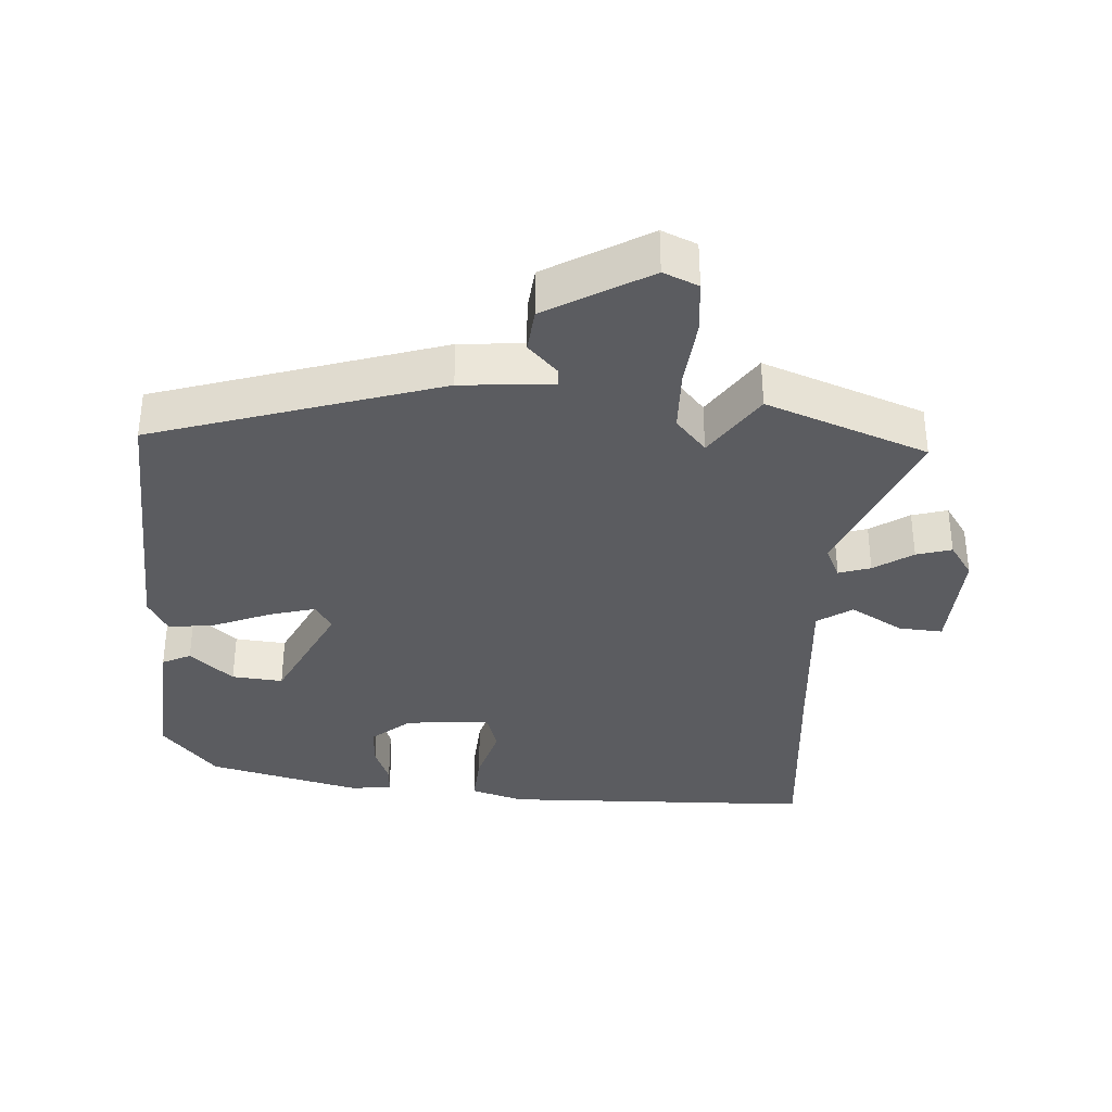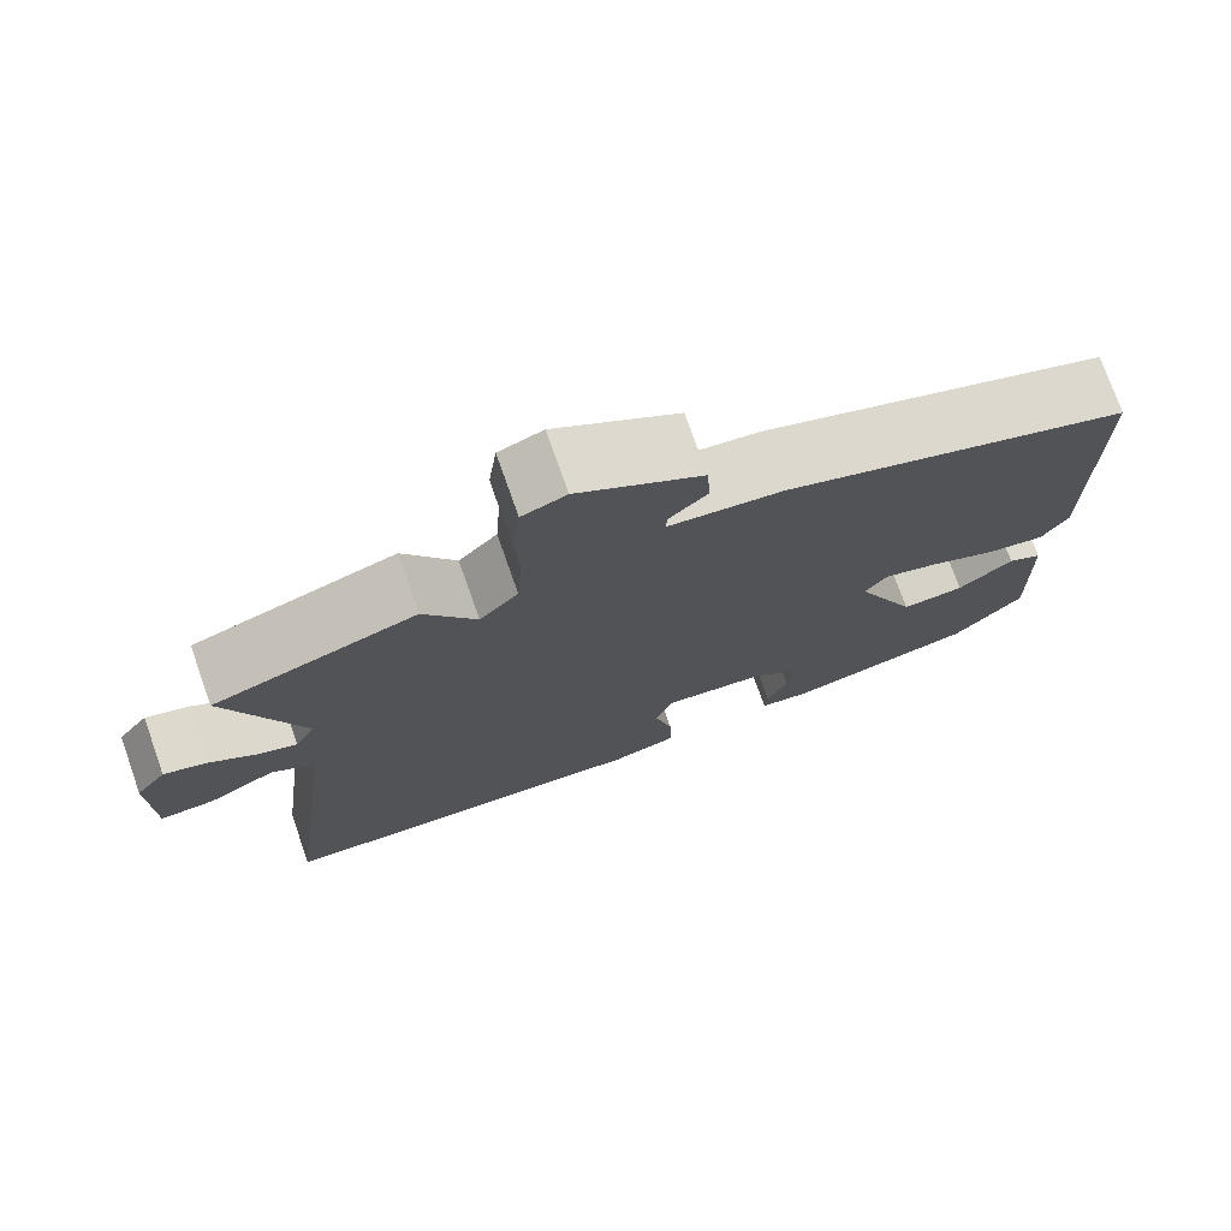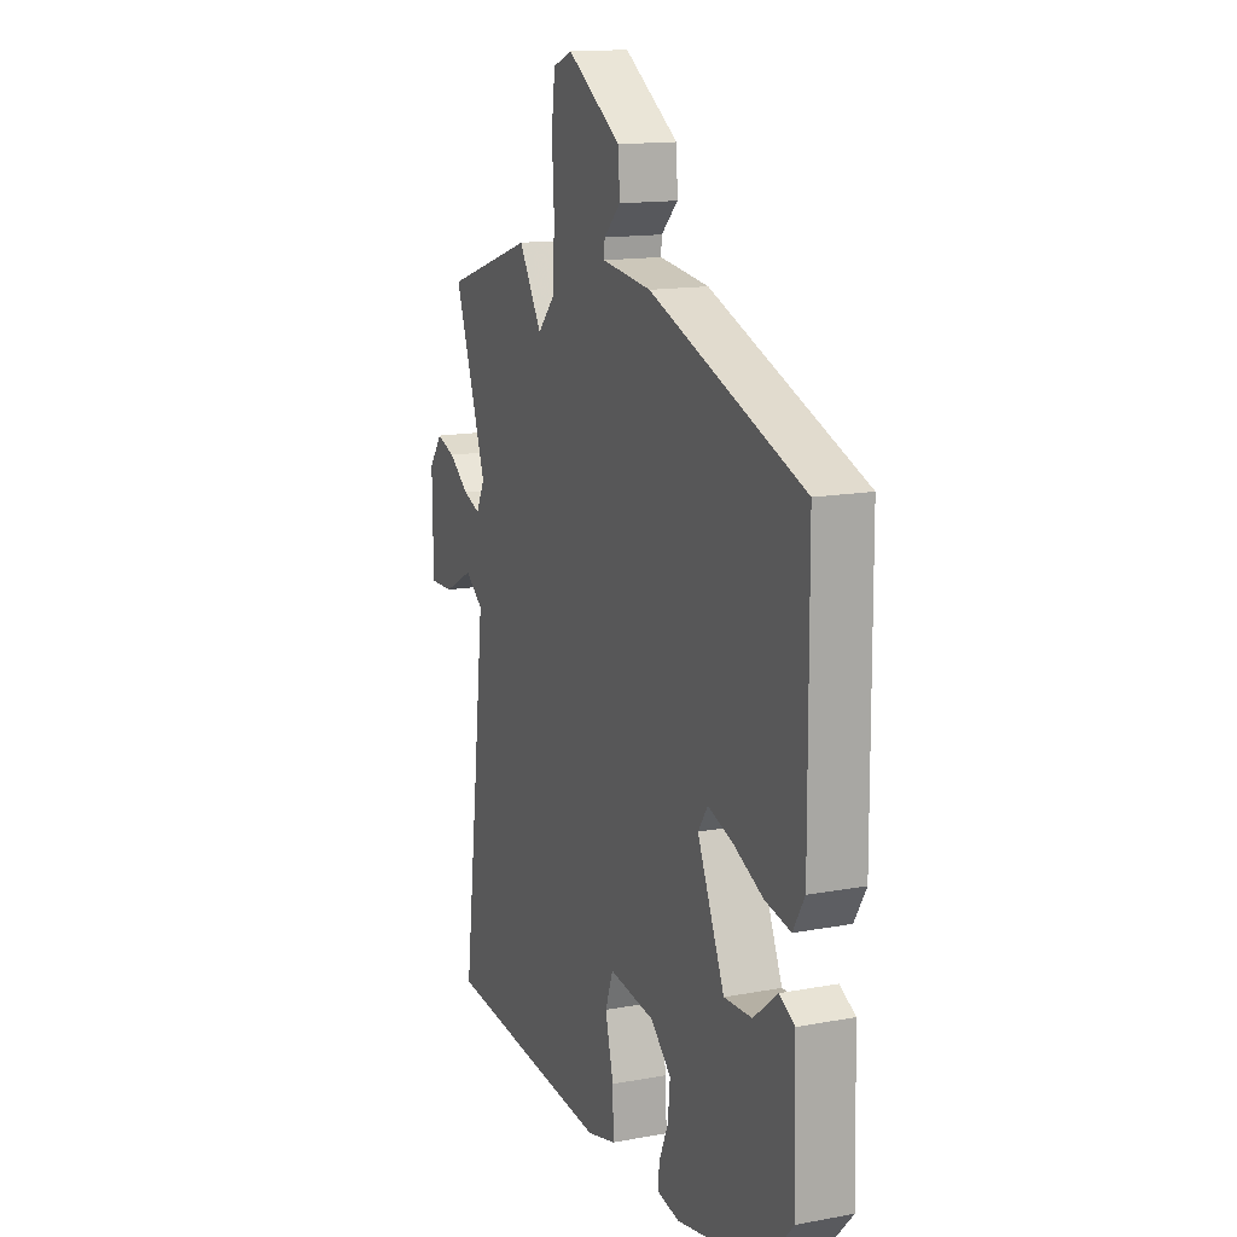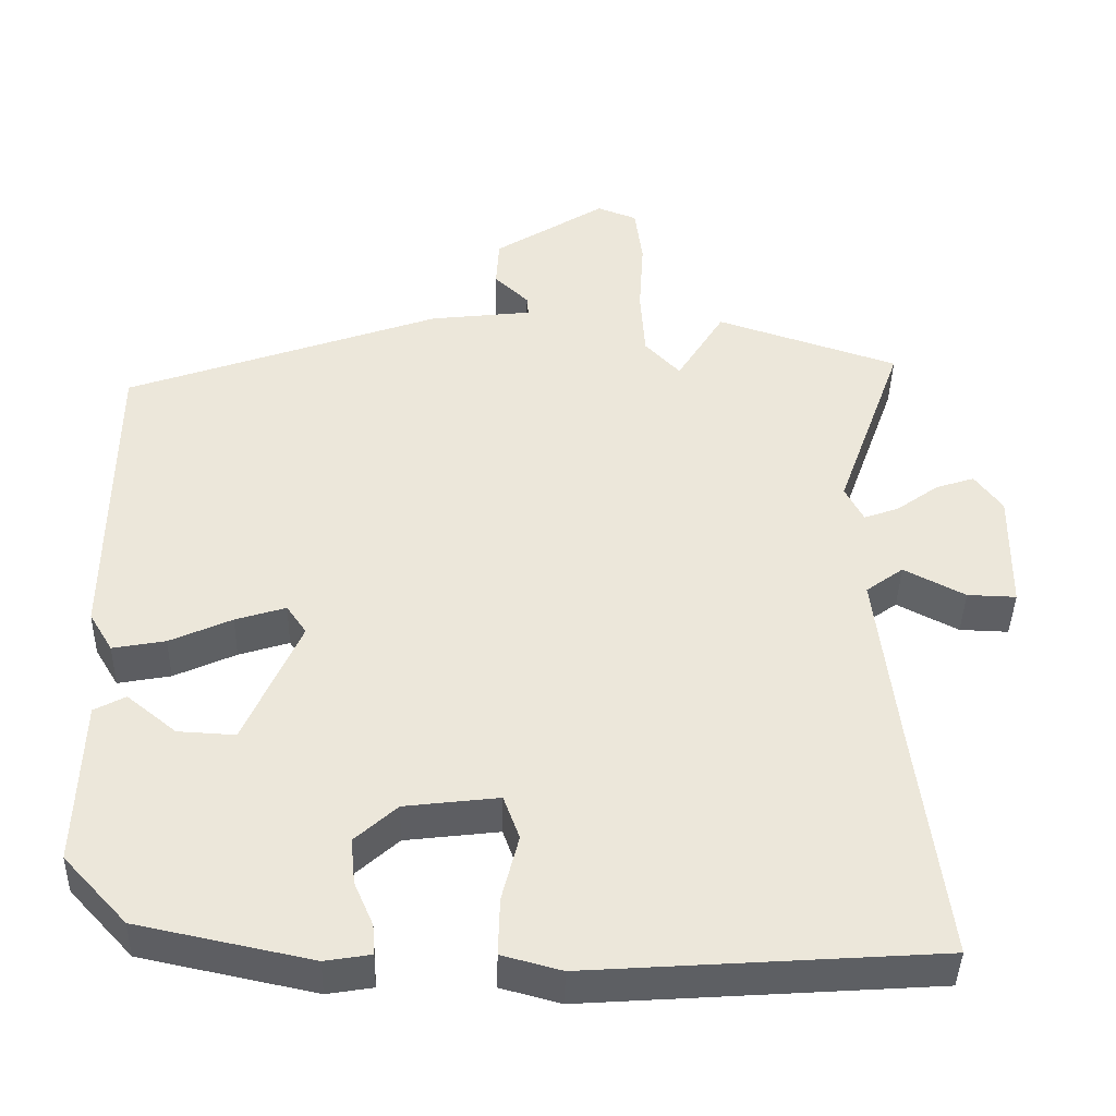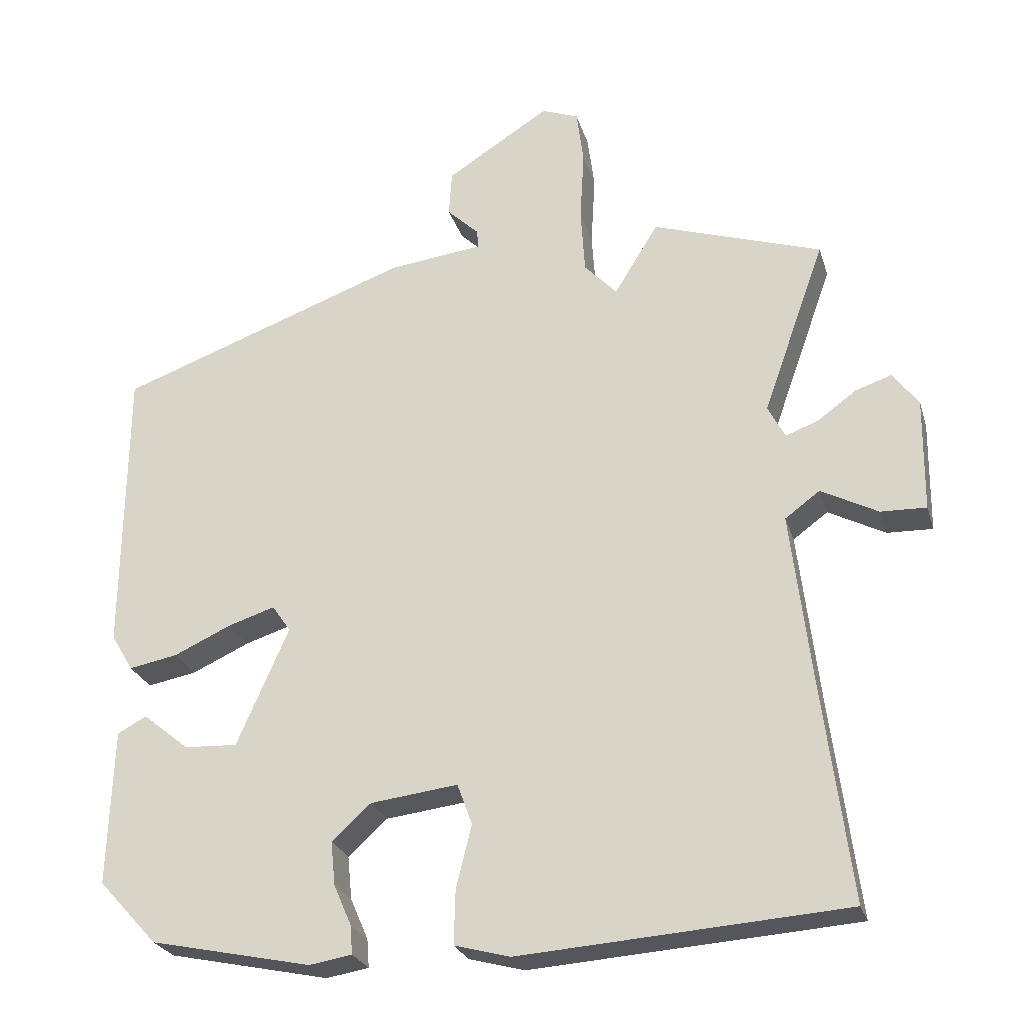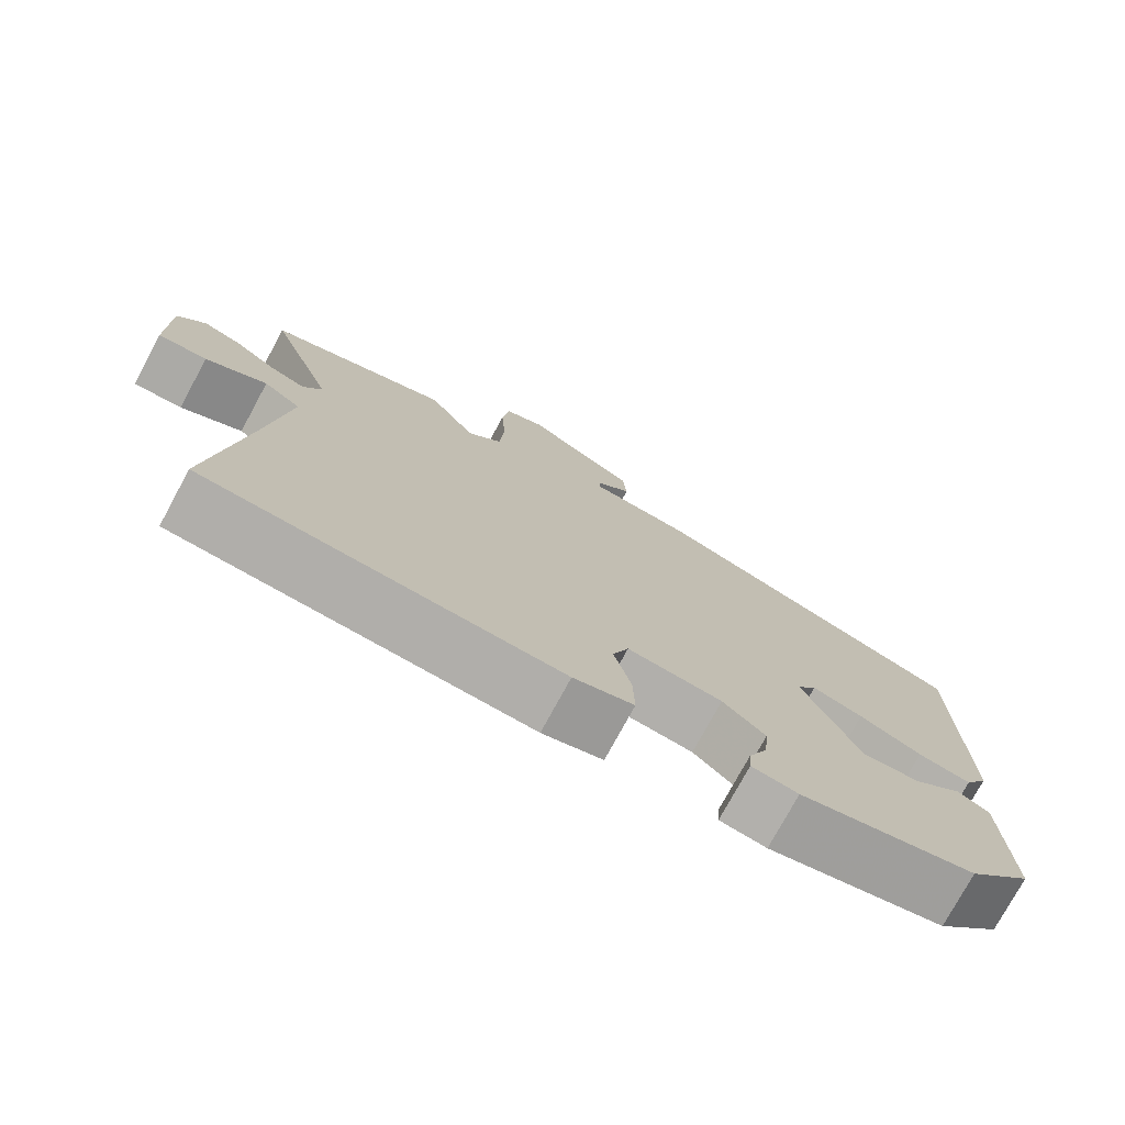
<metadata>
{"format":"obj","ext":"obj","renderer":"f3d","projection":"perspective","resolution":1024,"background":"white","views":[{"elev":-35.3,"azim":-6.0,"up":"+Y"},{"elev":75.2,"azim":160.5,"up":"+Z"},{"elev":14.6,"azim":-112.0,"up":"+Z"},{"elev":-41.6,"azim":-1.4,"up":"+Z"},{"elev":-25.7,"azim":15.5,"up":"+Z"},{"elev":-76.4,"azim":151.5,"up":"+Z"}]}
</metadata>
<code>
v -0.474 0.07 0.398
v -0.061 0.07 0.547
v 0.073 0.07 0.563
v 0.071 0.07 0.589
v 0.026 0.07 0.632
v 0.03 0.07 0.697
v 0.176 0.07 0.79
v 0.228 0.07 0.77
v 0.238 0.07 0.692
v 0.232 0.07 0.591
v 0.238 0.07 0.499
v 0.284 0.07 0.45
v 0.346 0.07 0.551
v 0.585 0.07 0.472
v 0.497 0.07 0.226
v 0.521 0.07 0.179
v 0.567 0.07 0.196
v 0.622 0.07 0.236
v 0.673 0.07 0.253
v 0.709 0.07 0.204
v 0.707 0.07 0.044
v 0.643 0.07 0.046
v 0.563 0.07 0.088
v 0.514 0.07 0.052
v 0.542 0.07 -0.185
v 0.582 0.07 -0.499
v 0.124 0.07 -0.531
v 0.046 0.07 -0.51
v 0.048 0.07 -0.434
v 0.07 0.07 -0.346
v 0.049 0.07 -0.288
v -0.074 0.07 -0.303
v -0.129 0.07 -0.353
v -0.123 0.07 -0.414
v -0.098 0.07 -0.472
v -0.095 0.07 -0.512
v -0.155 0.07 -0.522
v -0.382 0.07 -0.474
v -0.465 0.07 -0.384
v -0.458 0.07 -0.164
v -0.417 0.07 -0.142
v -0.352 0.07 -0.195
v -0.277 0.07 -0.199
v -0.204 0.07 -0.032
v -0.23 0.07 0.006
v -0.296 0.07 -0.015
v -0.377 0.07 -0.052
v -0.446 0.07 -0.065
v -0.477 0.07 -0.013
v -0.474 0 0.398
v -0.061 0 0.547
v 0.073 0 0.563
v 0.071 0 0.589
v 0.026 0 0.632
v 0.03 0 0.697
v 0.176 0 0.79
v 0.228 0 0.77
v 0.238 0 0.692
v 0.232 0 0.591
v 0.238 0 0.499
v 0.284 0 0.45
v 0.346 0 0.551
v 0.585 0 0.472
v 0.497 0 0.226
v 0.521 0 0.179
v 0.567 0 0.196
v 0.622 0 0.236
v 0.673 0 0.253
v 0.709 0 0.204
v 0.707 0 0.044
v 0.643 0 0.046
v 0.563 0 0.088
v 0.514 0 0.052
v 0.542 0 -0.185
v 0.582 0 -0.499
v 0.124 0 -0.531
v 0.046 0 -0.51
v 0.048 0 -0.434
v 0.07 0 -0.346
v 0.049 0 -0.288
v -0.074 0 -0.303
v -0.129 0 -0.353
v -0.123 0 -0.414
v -0.098 0 -0.472
v -0.095 0 -0.512
v -0.155 0 -0.522
v -0.382 0 -0.474
v -0.465 0 -0.384
v -0.458 0 -0.164
v -0.417 0 -0.142
v -0.352 0 -0.195
v -0.277 0 -0.199
v -0.204 0 -0.032
v -0.23 0 0.006
v -0.296 0 -0.015
v -0.377 0 -0.052
v -0.446 0 -0.065
v -0.477 0 -0.013
f 46 47 48 49
f 45 46 49 1
f 44 45 1 2
f 39 40 41 42
f 39 42 43
f 38 39 43
f 37 38 43 44
f 34 35 36 37
f 33 34 37 44
f 27 28 29 30
f 25 26 27 30
f 24 25 30 31
f 23 24 31 32
f 21 22 23
f 20 21 23
f 17 18 19 20
f 16 17 20 23
f 15 16 23 32
f 12 13 14 15
f 7 8 9 10
f 7 10 11
f 4 5 6 7
f 3 4 7 11
f 2 3 11 12
f 15 32 33 44
f 2 12 15 44
f 98 97 96 95
f 50 98 95 94
f 51 50 94 93
f 91 90 89 88
f 92 91 88
f 92 88 87
f 93 92 87 86
f 86 85 84 83
f 93 86 83 82
f 79 78 77 76
f 79 76 75 74
f 80 79 74 73
f 81 80 73 72
f 72 71 70
f 72 70 69
f 69 68 67 66
f 72 69 66 65
f 81 72 65 64
f 64 63 62 61
f 59 58 57 56
f 60 59 56
f 56 55 54 53
f 60 56 53 52
f 61 60 52 51
f 93 82 81 64
f 93 64 61 51
f 1 50 51 2
f 2 51 52 3
f 3 52 53 4
f 4 53 54 5
f 5 54 55 6
f 6 55 56 7
f 7 56 57 8
f 8 57 58 9
f 9 58 59 10
f 10 59 60 11
f 11 60 61 12
f 12 61 62 13
f 13 62 63 14
f 14 63 64 15
f 15 64 65 16
f 16 65 66 17
f 17 66 67 18
f 18 67 68 19
f 19 68 69 20
f 20 69 70 21
f 21 70 71 22
f 22 71 72 23
f 23 72 73 24
f 24 73 74 25
f 25 74 75 26
f 26 75 76 27
f 27 76 77 28
f 28 77 78 29
f 29 78 79 30
f 30 79 80 31
f 31 80 81 32
f 32 81 82 33
f 33 82 83 34
f 34 83 84 35
f 35 84 85 36
f 36 85 86 37
f 37 86 87 38
f 38 87 88 39
f 39 88 89 40
f 40 89 90 41
f 41 90 91 42
f 42 91 92 43
f 43 92 93 44
f 44 93 94 45
f 45 94 95 46
f 46 95 96 47
f 47 96 97 48
f 48 97 98 49
f 49 98 50 1

</code>
